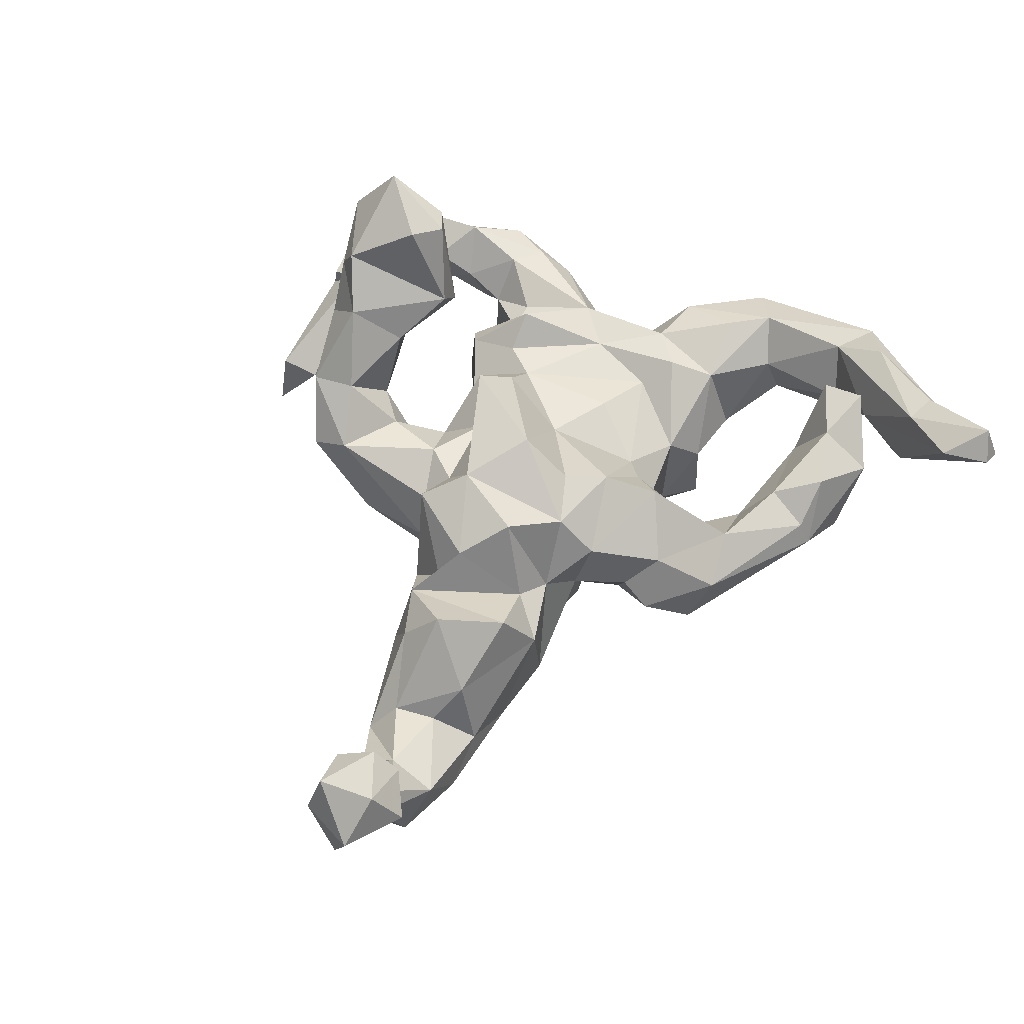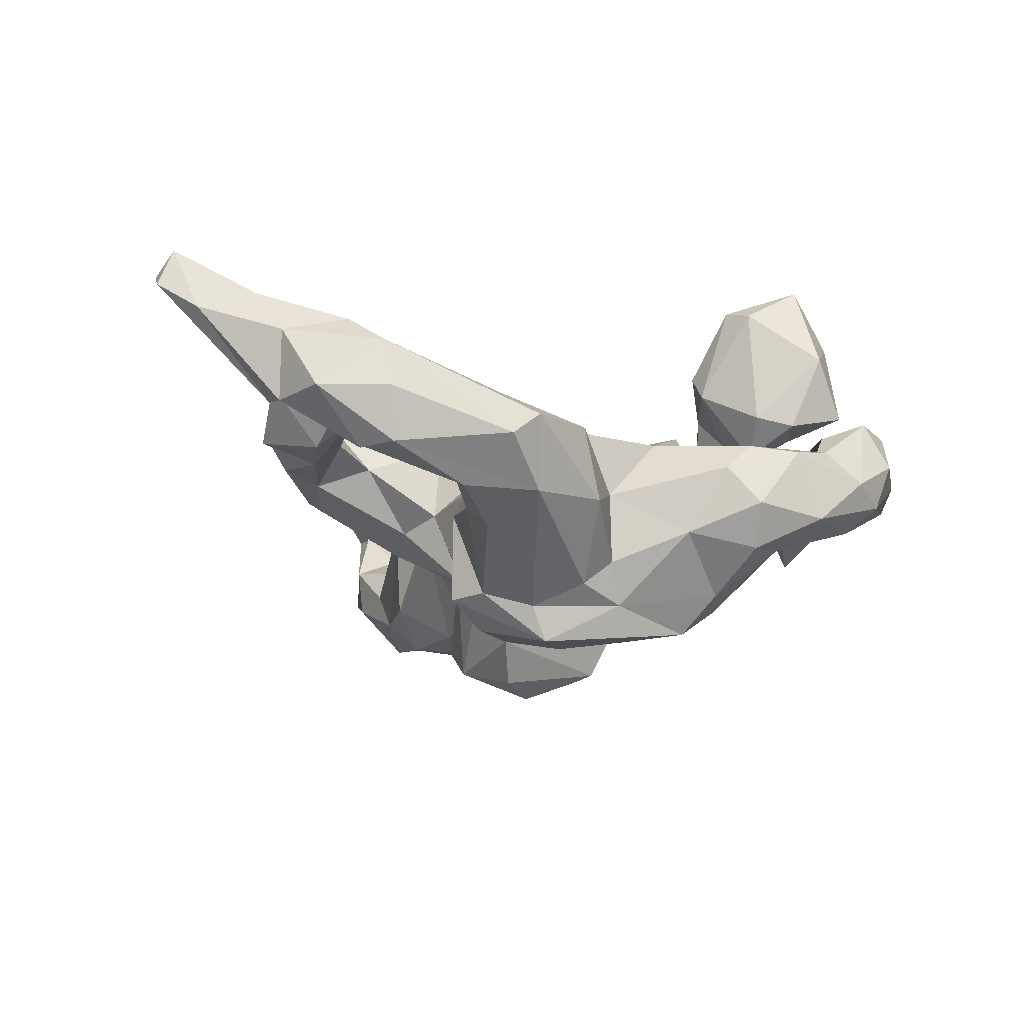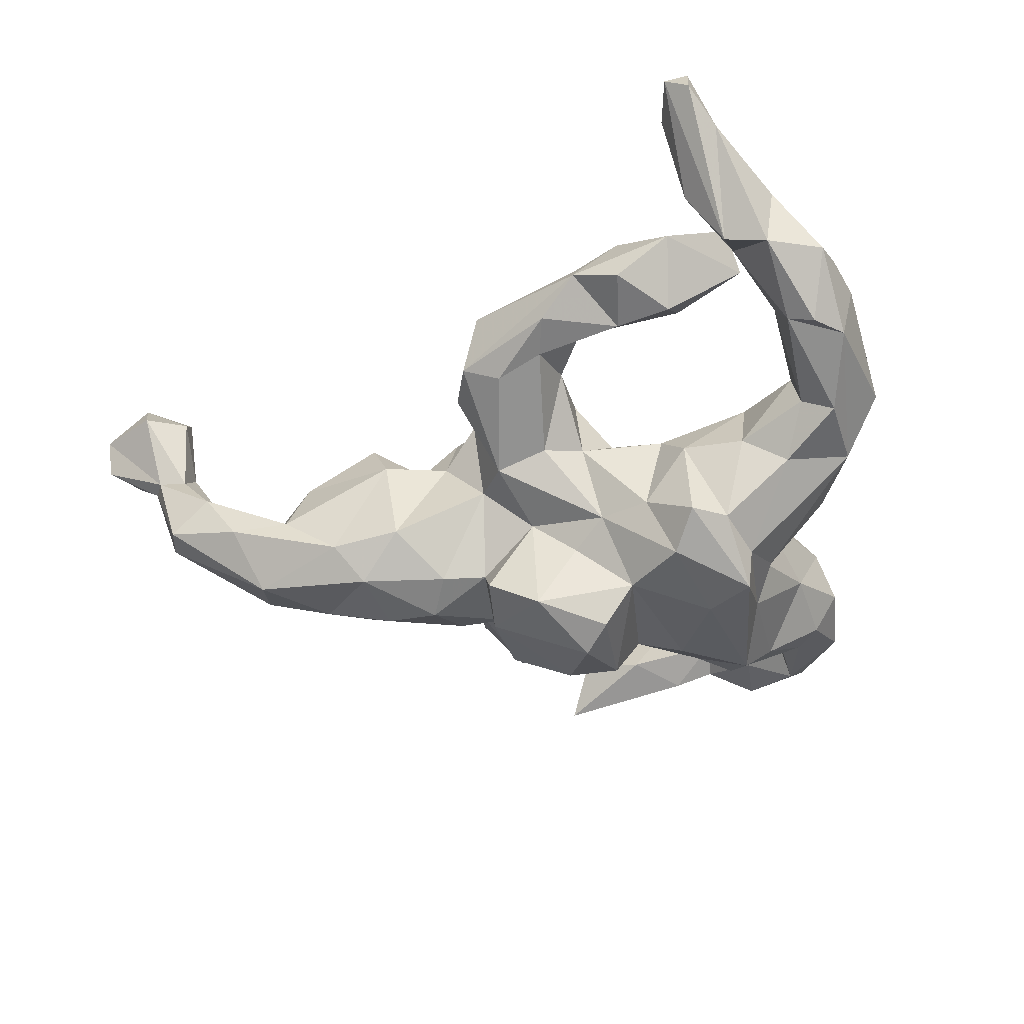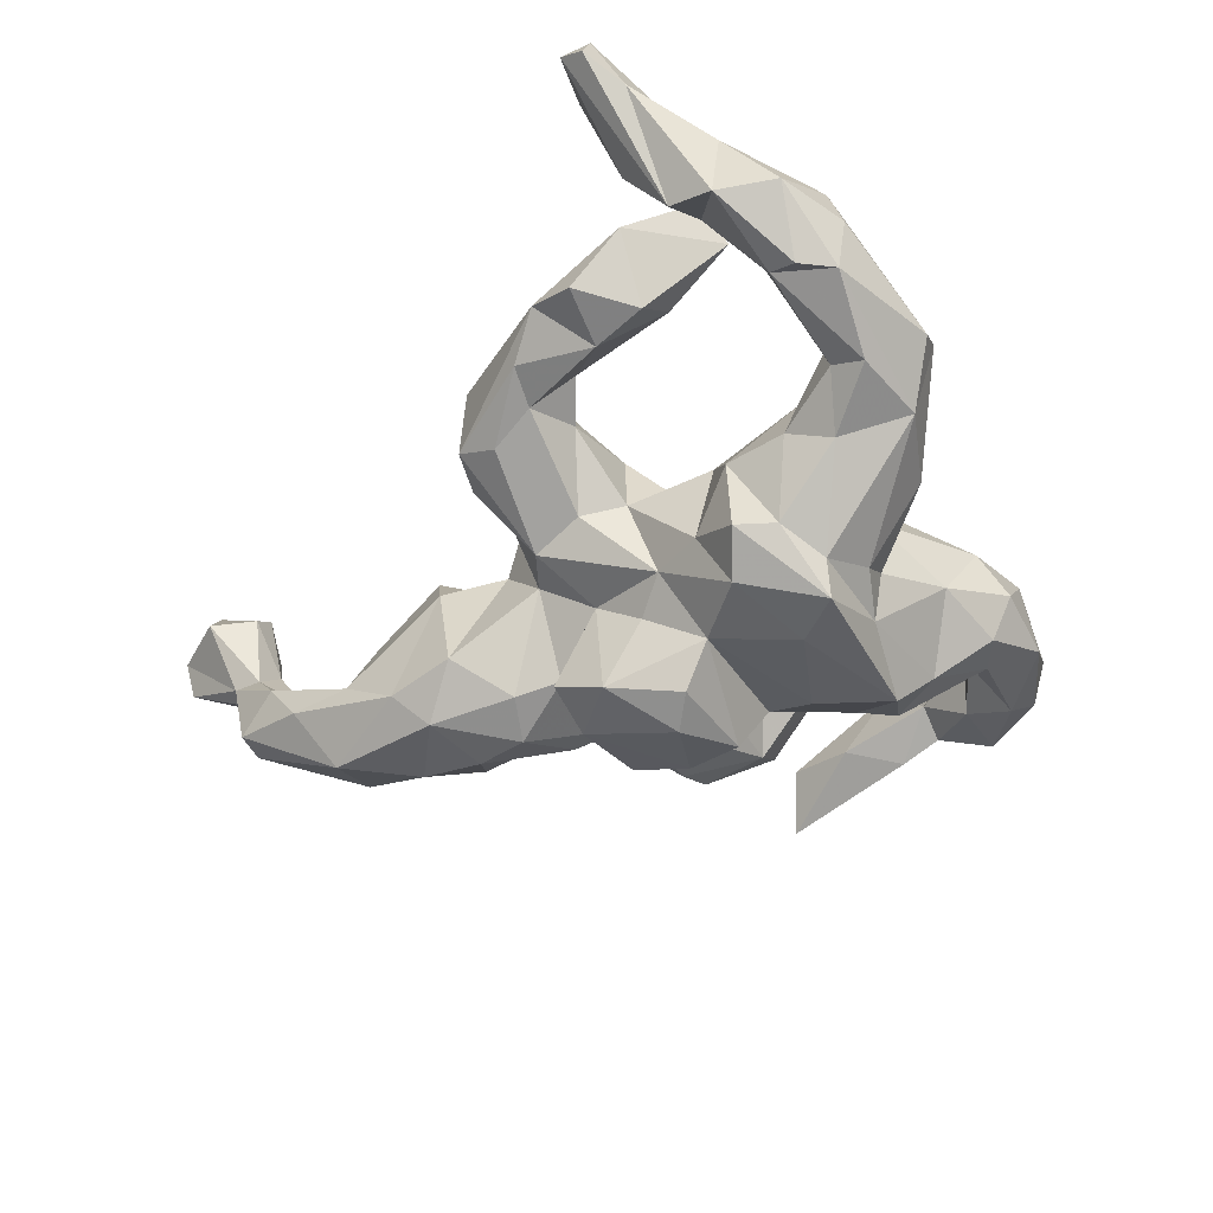
<metadata>
{"format":"obj","ext":"obj","renderer":"f3d","projection":"perspective","resolution":1024,"background":"white","views":[{"elev":60.9,"azim":131.6,"up":"+Z"},{"elev":-13.1,"azim":-97.4,"up":"+Z"},{"elev":-42.3,"azim":-158.8,"up":"+Z"},{"elev":-48.0,"azim":-136.5,"up":"+Z"}]}
</metadata>
<code>
v -0.5475 0.1189 -0.02305
v -0.5374 0.2978 -0.03962
v -0.3583 -0.306 -0.07308
v -0.3283 -0.4118 -0.09046
v -0.529 0.07628 0.01219
v -0.3355 -0.3747 0.01763
v -0.5599 0.3044 0.04089
v -0.4788 0.07095 -0.09481
v -0.3172 -0.3056 -0.1389
v -0.4051 -0.03486 -0.08907
v -0.5005 0.3454 -0.04237
v -0.3074 -0.02517 -0.2025
v -0.2227 -0.4819 -0.09016
v -0.4861 0.1873 -0.0916
v -0.2744 -0.4372 0.03468
v -0.2863 -0.493 -0.0194
v -0.3204 -0.1943 -0.1168
v -0.3187 -0.2994 0.02995
v -0.24 -0.2535 -0.205
v -0.3895 0.1393 -0.1324
v -0.4713 0.1318 0.06113
v -0.412 -0.01125 0.02527
v -0.2798 0.03328 -0.2927
v -0.2721 -0.35 -0.1327
v -0.2622 -0.08964 -0.2286
v -0.293 -0.07325 -0.1636
v -0.4349 0.1964 -0.06471
v -0.5419 0.415 0.04267
v -0.2341 -0.5333 -0.0477
v -0.2325 -0.3702 -0.08518
v -0.3431 -0.254 -0.01277
v -0.294 0.0552 -0.2384
v -0.4334 0.3234 0.03021
v -0.2103 -0.5657 0.02931
v -0.2056 -0.2041 -0.264
v -0.2149 -0.3961 -0.02058
v -0.5412 0.3125 0.1162
v -0.2949 -0.07059 -0.05352
v -0.2108 -0.3204 -0.0309
v -0.4151 0.08453 0.06024
v -0.277 0.1335 -0.2163
v -0.2667 -0.3295 0.03447
v -0.1785 -0.4415 0.04111
v -0.4184 0.178 0.009594
v -0.2126 -0.2469 0.0123
v -0.2757 -0.1484 0.03611
v -0.1082 -0.6004 0.01719
v -0.4799 0.4662 0.1461
v -0.2302 0.178 -0.2207
v -0.1618 -0.2665 -0.2175
v -0.4579 0.3477 -0.02535
v -0.1231 -0.5748 -0.03153
v -0.1237 -0.5818 0.09992
v -0.3219 0.1652 -0.08832
v -0.1684 -0.2892 -0.1459
v -0.1447 -0.4784 -0.04446
v -0.3191 -0.003254 0.04428
v -0.1631 -0.236 0.01184
v -0.2787 0.05432 0.05081
v -0.4857 0.3653 0.1641
v -0.139 -0.4702 0.0954
v -0.4634 0.4669 0.03746
v -0.2299 -0.07911 0.03362
v -0.1809 -0.5326 0.1111
v -0.4778 0.2835 0.1077
v -0.2012 -0.000795 -0.2916
v -0.1123 -0.1254 -0.2622
v -0.4277 0.5968 0.1941
v -0.09222 -0.2843 -0.08971
v -0.1188 -0.2979 -0.02326
v 0.004584 -0.4882 0.1135
v -0.2247 0.0298 0.01855
v -0.3931 0.4081 0.1036
v -0.1833 0.1264 -0.2611
v -0.3195 0.1186 0.02395
v -0.387 0.3421 0.1219
v -0.05502 -0.5253 -0.006132
v -0.1748 0.1439 -0.02377
v -0.2231 0.1755 -0.08032
v -0.1095 -0.2371 -0.1952
v -0.1653 -0.2081 0.07899
v -0.09458 -0.2743 0.00405
v -0.3968 0.481 0.0523
v -0.3815 0.3966 0.1722
v -0.07125 -0.473 0.01979
v -0.2742 0.345 0.064
v -0.4275 0.5055 0.2187
v 0.006584 -0.5431 0.05058
v -0.108 -0.4277 0.1257
v -0.2741 0.4016 0.01549
v -0.11 -0.1933 0.03913
v -0.3564 0.3366 0.1748
v -0.08871 0.0729 -0.2621
v -0.347 0.5184 0.1339
v 0.007791 -0.514 -0.02545
v -0.004288 -0.08637 -0.3034
v -0.1238 -0.4752 0.2424
v -0.3769 0.5019 0.2176
v -0.1052 -0.365 0.1395
v -0.1461 0.1575 -0.1633
v -0.127 0.01774 0.04859
v -0.1019 -0.3556 0.3258
v -0.08051 -0.5191 0.1475
v -0.3011 0.4756 0.1075
v -0.3371 0.5943 0.2479
v -0.4037 0.6593 0.235
v -0.2908 0.3931 0.1539
v 0.008718 -0.5328 0.0955
v -0.2159 0.4873 0.0338
v -0.3974 0.6357 0.2935
v -0.03603 0.06148 -0.3235
v -0.0499 -0.2802 0.1885
v -0.03476 -0.1232 -0.2259
v -0.3653 0.6636 0.2579
v -0.0489 -0.3646 0.08237
v -0.04036 -0.5078 0.2849
v -0.07691 -0.446 0.3776
v 0.01121 0.02436 -0.3439
v -0.02631 -0.1206 0.1103
v -0.004473 -0.1802 0.08184
v -0.08093 -0.1313 0.05048
v -0.102 0.3553 0.06394
v -0.002584 -0.445 0.1254
v 0.06091 0.1278 -0.2953
v 0.0761 -0.07168 -0.3027
v -0.06893 -0.3234 0.3373
v 0.05559 -0.3669 0.09126
v -0.1451 0.3909 0.1289
v -0.1853 0.4012 0.009488
v -0.006806 -0.1996 -0.02261
v 0.1741 -0.05638 -0.251
v -0.2039 0.4477 0.1541
v 0.09509 -0.1795 0.002788
v 0.06932 -0.4437 -0.007267
v -0.04711 0.1904 -0.03986
v -0.01401 -0.2719 0.2296
v 0.03501 -0.1309 -0.1246
v 0.07586 -0.3007 0.1753
v -0.02019 -0.3508 0.3453
v 0.2166 -0.4916 -0.05756
v 0.1658 0.05899 -0.2661
v 0.05693 -0.4306 0.2889
v -0.06891 0.4473 0.02776
v 0.02519 -0.3322 0.1227
v 0.0966 -0.1538 -0.08363
v 0.05107 -0.4597 0.2392
v -0.01878 -0.008881 0.05839
v 0.1685 -0.3567 -0.01427
v 0.1695 -0.4422 0.01463
v -0.004714 0.1161 -0.1924
v -0.1363 0.462 0.1043
v 0.0903 -0.4135 0.119
v 0.1036 -0.4414 0.1583
v -0.07901 0.1244 0.01676
v -0.03114 0.1778 0.08328
v -0.04308 0.3898 0.007396
v 0.1696 -0.202 -0.08576
v 0.1287 -0.2169 -0.02704
v 0.1919 -0.4165 0.03995
v 0.1896 -0.4988 0.02926
v 0.006056 0.2374 -0.06109
v -0.05104 0.3043 0.03708
v 0.1442 0.142 -0.2451
v 0.1155 -0.3764 0.2277
v -0.06289 0.1442 -0.1594
v 0.0657 0.1375 -0.1329
v 0.03195 0.3838 -0.01697
v 0.1622 -0.2376 0.06074
v 0.1824 -0.06893 -0.1414
v 0.1857 -0.04994 -0.1617
v 0.189 -0.3193 0.1273
v -0.1375 0.4833 0.06957
v 0.1657 0.1059 -0.192
v 0.03343 0.1552 0.142
v 0.06915 -0.1158 0.06226
v 0.2144 -0.3852 0.1194
v 0.1185 -0.3025 0.04477
v 0.2467 -0.2515 -0.07803
v 0.08851 0.2408 -0.08434
v 0.2604 -0.3207 -0.03844
v 0.2311 0.1364 -0.2003
v 0.165 -0.1409 0.07275
v 0.2594 -0.01948 -0.177
v 0.001693 0.24 0.145
v 0.0902 0.01812 0.189
v 0.1401 0.1816 -0.06902
v 0.2021 -0.02336 0.1631
v -0.01666 0.3827 0.1399
v 0.2708 0.07789 -0.2239
v 0.09077 0.3997 0.008126
v 0.1462 0.1468 0.1212
v 0.07327 0.09478 0.1258
v 0.2811 -0.3299 0.03485
v 0.1377 0.2122 0.08006
v 0.0783 0.315 0.09035
v 0.266 -0.2688 0.06949
v 0.1229 0.2795 0.02548
v 0.2882 -0.1975 -0.03611
v 0.2654 -0.0829 -0.04133
v 0.2498 -0.07081 -0.1059
v 0.192 -0.07728 0.07595
v 0.1285 0.3328 0.009672
v 0.05921 0.4195 0.1021
v 0.2339 -0.1003 0.03434
v 0.2146 0.1746 0.0169
v 0.2849 0.2227 -0.1446
v 0.2684 -0.07205 0.1247
v 0.354 0.08465 -0.2174
v 0.3488 -0.009591 -0.1271
v 0.3386 -0.02648 -0.02592
v 0.3078 0.05413 0.1137
v 0.3596 0.1849 -0.2047
v 0.4133 0.01616 -0.1449
v 0.2277 0.0962 0.1525
v 0.453 0.02826 -0.02542
v 0.338 0.02932 0.04617
v 0.3963 0.01947 0.0593
v 0.4676 0.09478 -0.1756
v 0.2678 0.1593 0.03525
v 0.3497 0.1937 0.09223
v 0.3071 0.2285 0.006121
v 0.464 0.06463 0.05057
v 0.3967 0.2324 -0.1524
v 0.5464 0.2023 -0.1795
v 0.5826 0.1043 -0.1271
v 0.4294 0.113 0.1181
v 0.4701 0.2039 0.02626
v 0.4874 0.2465 -0.08183
v 0.5603 0.131 -0.007378
v 0.5269 0.1871 -0.02312
v 0.602 0.1035 -0.0587
v 0.575 0.2745 -0.09494
v 0.7201 0.1873 -0.01592
v 0.6332 0.2793 -0.007007
v 0.6432 0.2025 0.02251
v 0.6977 0.2761 -0.06299
v 0.7214 0.2223 -0.05397
v 0.7617 0.2461 0.07773
v 0.699 0.2571 0.07749
v 0.7062 0.2101 0.1254
v 0.7506 0.3346 0.188
v 0.7435 0.1854 0.1992
v 0.7124 0.2409 0.2427
v 0.6991 0.2792 0.2052
v 0.8026 0.2073 0.2299
v 0.7435 0.2693 0.07964
v 0.7762 0.2969 0.2522
v 0.829 0.1969 0.1558
v 0.765 0.2224 0.09605
v 0.8502 0.2757 0.1358
v 0.8479 0.3003 0.1914
v 0.6815 0.1693 0.02852
f 215 225 231
f 228 230 234
f 234 230 235
f 237 231 225
f 235 229 231
f 236 232 234
f 234 235 239
f 233 252 231
f 235 231 252
f 231 237 233
f 236 234 246
f 246 234 239
f 238 237 236
f 236 246 238
f 233 237 238
f 233 238 249
f 118 111 124
f 118 124 141
f 125 118 141
f 141 124 163
f 131 125 141
f 181 206 212
f 189 181 212
f 189 212 208
f 212 223 224
f 218 208 212
f 218 212 224
f 213 208 218
f 224 223 232
f 218 224 225
f 225 224 237
f 237 224 236
f 224 232 236
f 98 73 105
f 68 87 110
f 106 68 110
f 64 53 71
f 61 64 71
f 76 92 84
f 65 98 60
f 60 98 87
f 48 60 87
f 68 48 87
f 60 37 65
f 48 37 60
f 28 37 48
f 65 37 21
f 116 146 142
f 136 139 142
f 126 139 136
f 112 126 136
f 102 126 112
f 110 98 105
f 114 110 105
f 106 110 114
f 99 97 102
f 87 98 110
f 116 142 117
f 117 142 139
f 126 117 139
f 102 117 126
f 102 97 117
f 97 116 117
f 29 13 52
f 29 4 13
f 4 29 16
f 38 17 31
f 38 31 46
f 22 10 38
f 44 27 33
f 27 51 33
f 11 28 62
f 2 28 11
f 3 31 17
f 3 6 31
f 5 10 22
f 8 10 5
f 1 8 5
f 8 2 14
f 8 1 2
f 14 2 51
f 2 1 7
f 2 11 51
f 164 153 176
f 164 176 171
f 138 164 171
f 112 138 144
f 138 112 136
f 153 123 152
f 115 112 144
f 132 107 128
f 107 132 104
f 53 108 71
f 31 18 46
f 186 179 197
f 179 167 190
f 54 44 75
f 79 75 78
f 154 72 101
f 95 85 134
f 13 4 24
f 24 9 19
f 30 24 39
f 13 24 30
f 36 13 30
f 13 36 56
f 27 44 54
f 39 55 58
f 52 13 56
f 54 75 79
f 45 39 58
f 58 55 70
f 70 69 82
f 78 72 154
f 129 90 109
f 86 90 129
f 122 86 129
f 78 154 135
f 154 101 147
f 82 69 130
f 82 130 91
f 121 91 130
f 121 130 120
f 88 95 140
f 129 109 172
f 129 172 143
f 156 129 143
f 122 129 156
f 135 154 155
f 154 147 174
f 120 133 175
f 178 148 157
f 157 145 169
f 166 179 186
f 166 165 179
f 165 161 179
f 161 167 179
f 137 170 145
f 165 135 161
f 165 100 135
f 80 113 137
f 69 80 137
f 50 80 69
f 100 49 79
f 41 79 49
f 35 80 50
f 23 32 41
f 32 20 41
f 50 19 35
f 19 25 35
f 32 23 25
f 26 12 25
f 25 12 32
f 247 245 251
f 247 243 245
f 242 245 243
f 247 244 243
f 197 179 202
f 62 28 48
f 34 16 29
f 16 34 64
f 15 16 64
f 16 15 6
f 18 15 42
f 6 15 18
f 31 6 18
f 21 22 40
f 5 22 21
f 7 37 28
f 6 4 16
f 3 4 6
f 37 5 21
f 1 5 37
f 7 1 37
f 2 7 28
f 146 164 142
f 146 153 164
f 136 164 138
f 123 153 146
f 136 142 164
f 116 123 146
f 116 103 123
f 99 102 112
f 94 114 105
f 94 83 114
f 97 103 116
f 89 97 99
f 103 97 89
f 84 92 107
f 83 106 114
f 151 128 188
f 122 162 188
f 128 122 188
f 71 160 149
f 127 177 148
f 155 154 174
f 187 175 201
f 168 171 196
f 120 130 133
f 88 140 160
f 135 155 162
f 161 135 162
f 162 155 184
f 174 147 192
f 133 168 182
f 175 133 182
f 133 158 168
f 158 177 168
f 159 193 176
f 172 151 203
f 143 172 190
f 190 172 203
f 188 162 184
f 188 184 195
f 188 195 203
f 195 184 194
f 175 182 201
f 182 168 196
f 168 177 171
f 196 176 193
f 152 148 159
f 127 148 152
f 127 144 177
f 147 121 119
f 151 132 128
f 172 132 151
f 172 104 132
f 109 104 172
f 71 88 160
f 108 88 71
f 134 71 149
f 123 115 127
f 127 115 144
f 119 121 120
f 101 121 147
f 86 122 128
f 107 86 128
f 77 95 88
f 85 71 134
f 77 85 95
f 81 82 91
f 70 82 81
f 63 91 121
f 63 81 91
f 90 104 109
f 123 127 152
f 71 85 61
f 103 89 123
f 89 115 123
f 115 99 112
f 115 89 99
f 92 86 107
f 105 73 94
f 53 88 108
f 53 47 88
f 46 58 81
f 63 46 81
f 76 86 92
f 76 104 90
f 73 83 94
f 62 68 83
f 62 48 68
f 34 47 53
f 64 34 53
f 43 64 61
f 15 64 43
f 15 43 36
f 15 36 42
f 46 42 45
f 18 42 46
f 46 63 57
f 59 57 63
f 57 38 46
f 75 57 59
f 40 57 75
f 22 57 40
f 44 21 75
f 21 40 75
f 44 33 65
f 65 21 44
f 65 33 73
f 84 107 104
f 83 68 106
f 104 76 84
f 65 73 98
f 17 38 26
f 10 26 38
f 20 27 54
f 20 14 27
f 14 51 27
f 145 170 169
f 157 169 178
f 228 221 227
f 67 66 93
f 67 113 80
f 93 74 165
f 74 100 165
f 67 93 113
f 165 150 93
f 137 113 170
f 165 166 150
f 113 131 170
f 124 150 166
f 173 166 186
f 173 186 181
f 169 170 183
f 200 169 183
f 178 169 200
f 186 205 206
f 186 206 181
f 199 200 209
f 223 206 221
f 210 209 213
f 223 221 228
f 210 213 215
f 222 215 231
f 228 227 230
f 230 227 229
f 222 231 229
f 230 229 235
f 4 9 24
f 4 3 9
f 3 17 9
f 8 14 20
f 214 191 187
f 185 187 191
f 171 176 196
f 192 185 191
f 184 174 194
f 151 188 203
f 153 159 176
f 153 152 159
f 177 138 171
f 120 187 185
f 187 120 175
f 155 174 184
f 144 138 177
f 119 120 185
f 147 185 192
f 147 119 185
f 244 247 241
f 240 243 244
f 243 240 242
f 217 222 226
f 227 220 226
f 220 217 226
f 219 211 217
f 211 216 217
f 219 214 211
f 219 217 220
f 207 210 216
f 219 205 214
f 196 193 198
f 180 198 193
f 199 196 198
f 204 196 199
f 204 199 207
f 195 197 202
f 202 190 203
f 203 195 202
f 159 180 193
f 143 190 167
f 140 149 160
f 159 148 180
f 180 148 178
f 148 158 157
f 158 145 157
f 161 156 167
f 161 162 156
f 133 145 158
f 197 195 194
f 148 177 158
f 232 228 234
f 223 228 232
f 215 218 225
f 213 218 215
f 34 29 47
f 51 11 62
f 33 51 73
f 51 62 73
f 57 22 38
f 45 42 39
f 42 36 39
f 36 30 39
f 56 36 43
f 29 52 47
f 73 62 83
f 76 90 86
f 75 59 78
f 59 72 78
f 59 63 72
f 46 45 58
f 58 70 81
f 56 43 85
f 43 61 85
f 52 56 77
f 56 85 77
f 52 77 47
f 47 77 88
f 72 63 121
f 72 121 101
f 209 208 213
f 206 223 212
f 183 209 200
f 209 183 208
f 170 189 183
f 183 189 208
f 170 173 189
f 173 181 189
f 170 141 173
f 170 131 141
f 141 163 173
f 124 166 163
f 113 125 131
f 96 118 125
f 113 96 125
f 124 93 150
f 111 93 124
f 96 111 118
f 96 93 111
f 249 250 248
f 250 246 251
f 238 246 250
f 246 241 251
f 249 238 250
f 239 241 246
f 240 252 249
f 252 233 249
f 235 252 240
f 163 166 173
f 93 96 113
f 240 249 248
f 156 143 167
f 134 149 140
f 133 137 145
f 130 137 133
f 95 134 140
f 135 100 78
f 69 137 130
f 79 78 100
f 70 55 69
f 50 69 55
f 41 54 79
f 20 54 41
f 24 55 39
f 24 50 55
f 19 50 24
f 17 25 19
f 19 9 17
f 25 17 26
f 8 32 12
f 10 12 26
f 32 8 20
f 10 8 12
f 211 207 216
f 187 207 211
f 214 187 211
f 205 191 214
f 201 204 207
f 187 201 207
f 194 174 191
f 194 191 205
f 201 182 204
f 182 196 204
f 122 156 162
f 174 192 191
f 66 74 93
f 74 49 100
f 80 35 67
f 178 200 198
f 180 178 198
f 179 190 202
f 186 197 194
f 186 194 205
f 198 200 199
f 221 205 219
f 210 199 209
f 207 199 210
f 219 220 221
f 216 210 217
f 217 210 215
f 217 215 222
f 221 220 227
f 227 226 229
f 226 222 229
f 239 235 240
f 239 240 244
f 241 239 244
f 242 240 248
f 242 248 245
f 241 247 251
f 245 248 251
f 251 248 250
f 25 23 35
f 35 23 66
f 49 23 41
f 23 49 74
f 23 74 66
f 35 66 67
f 206 205 221

</code>
